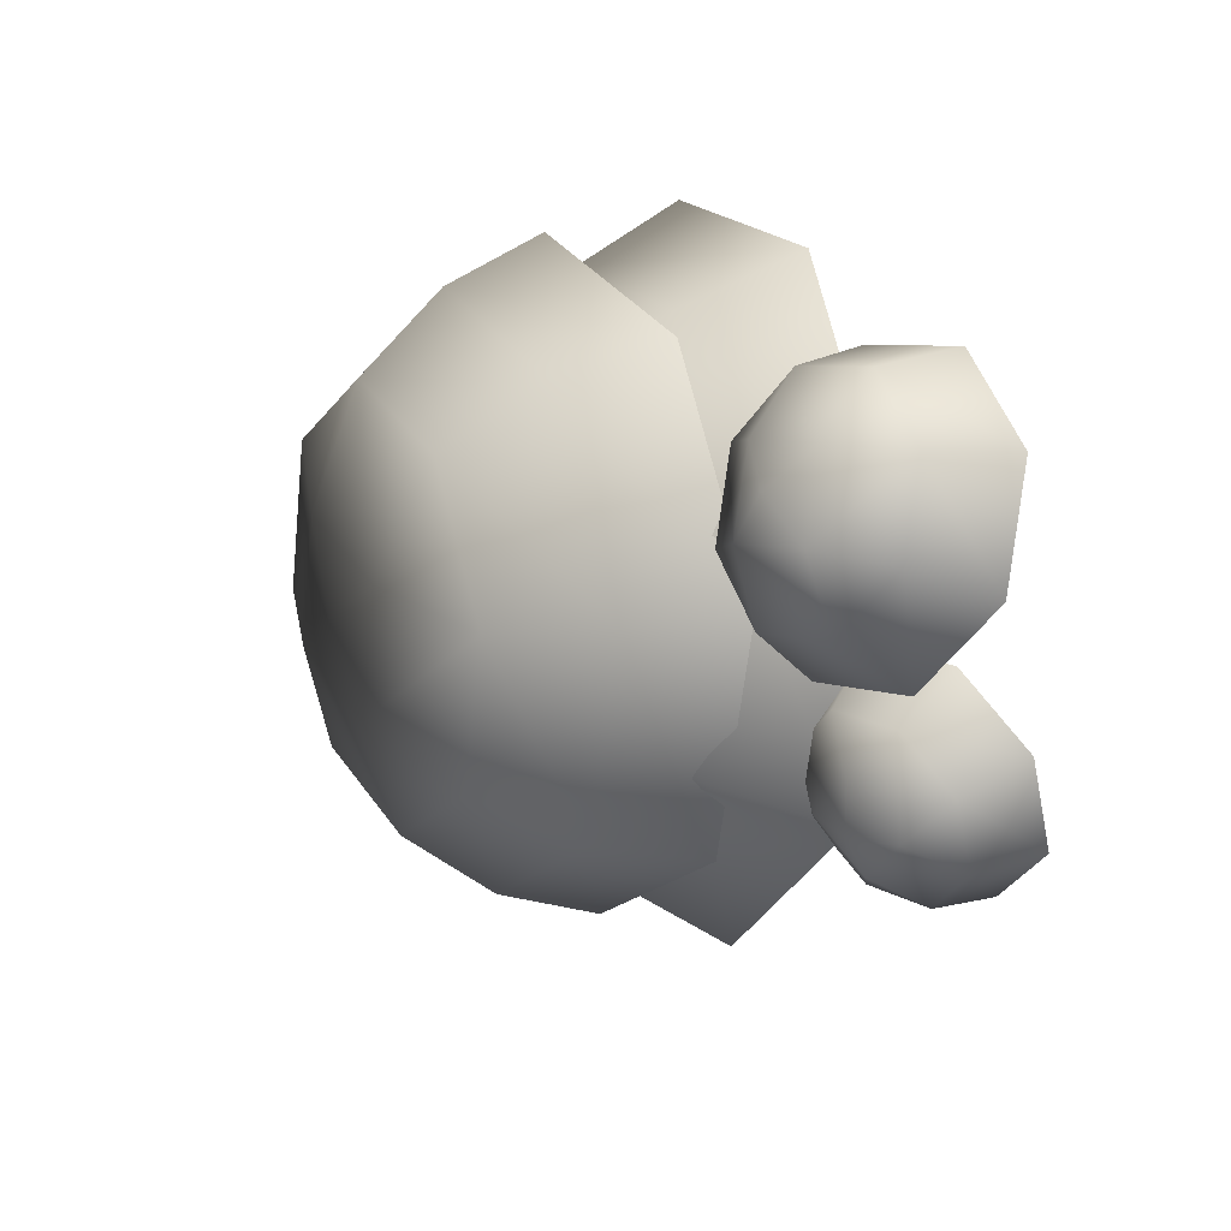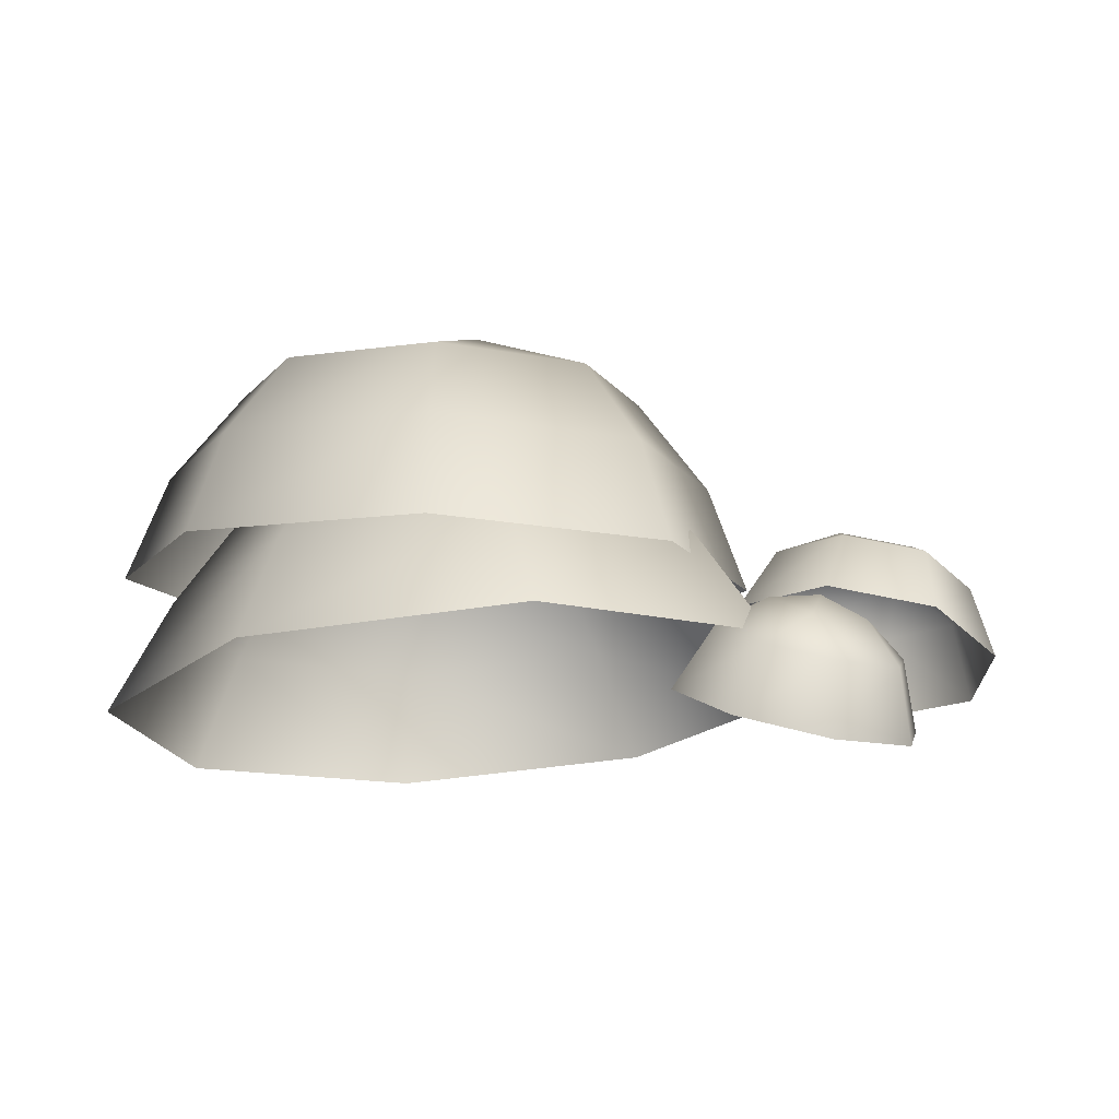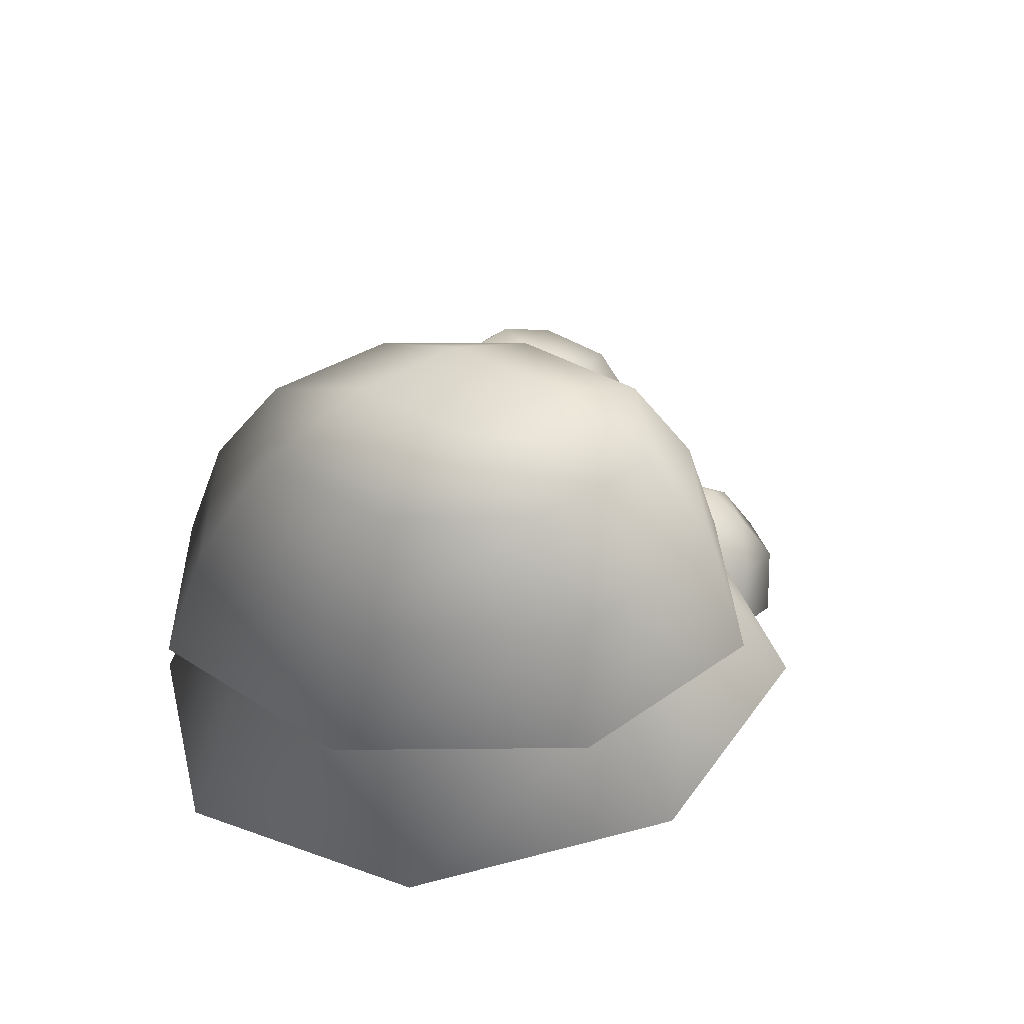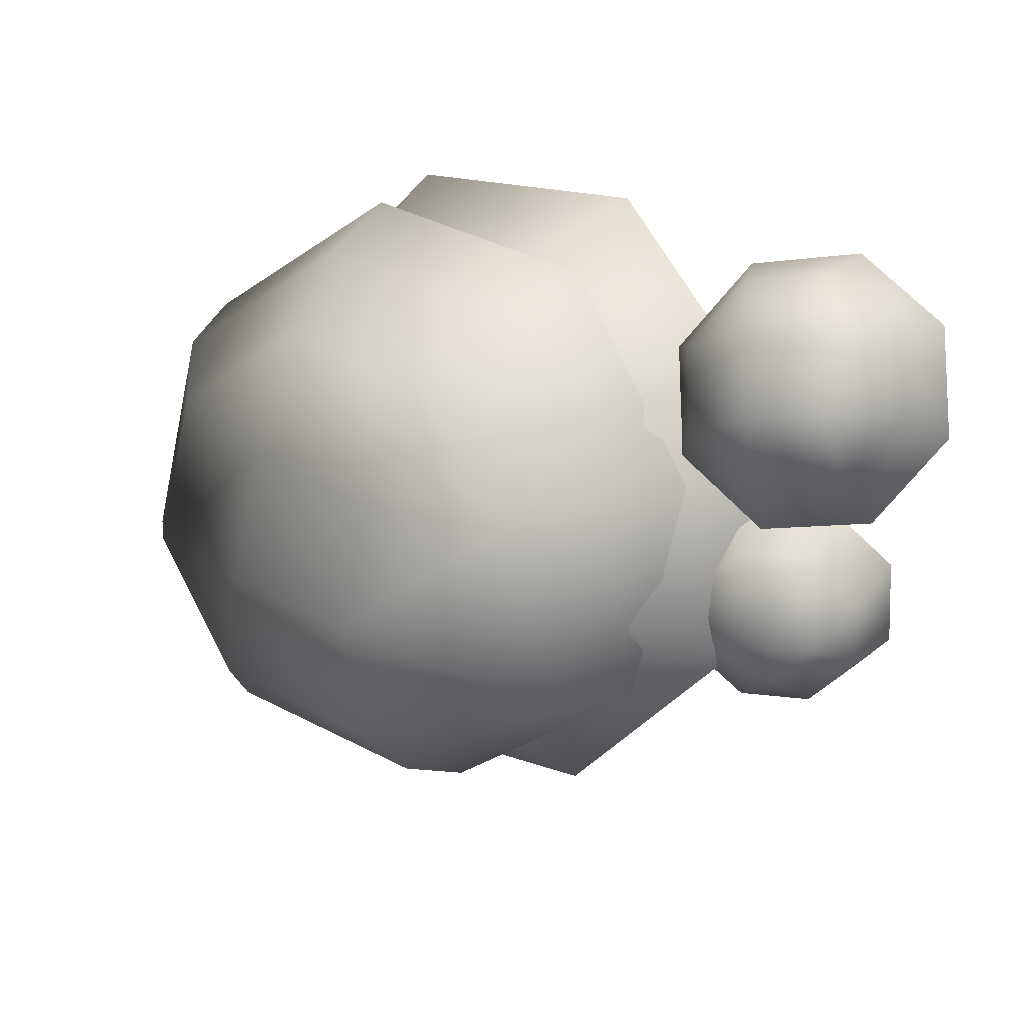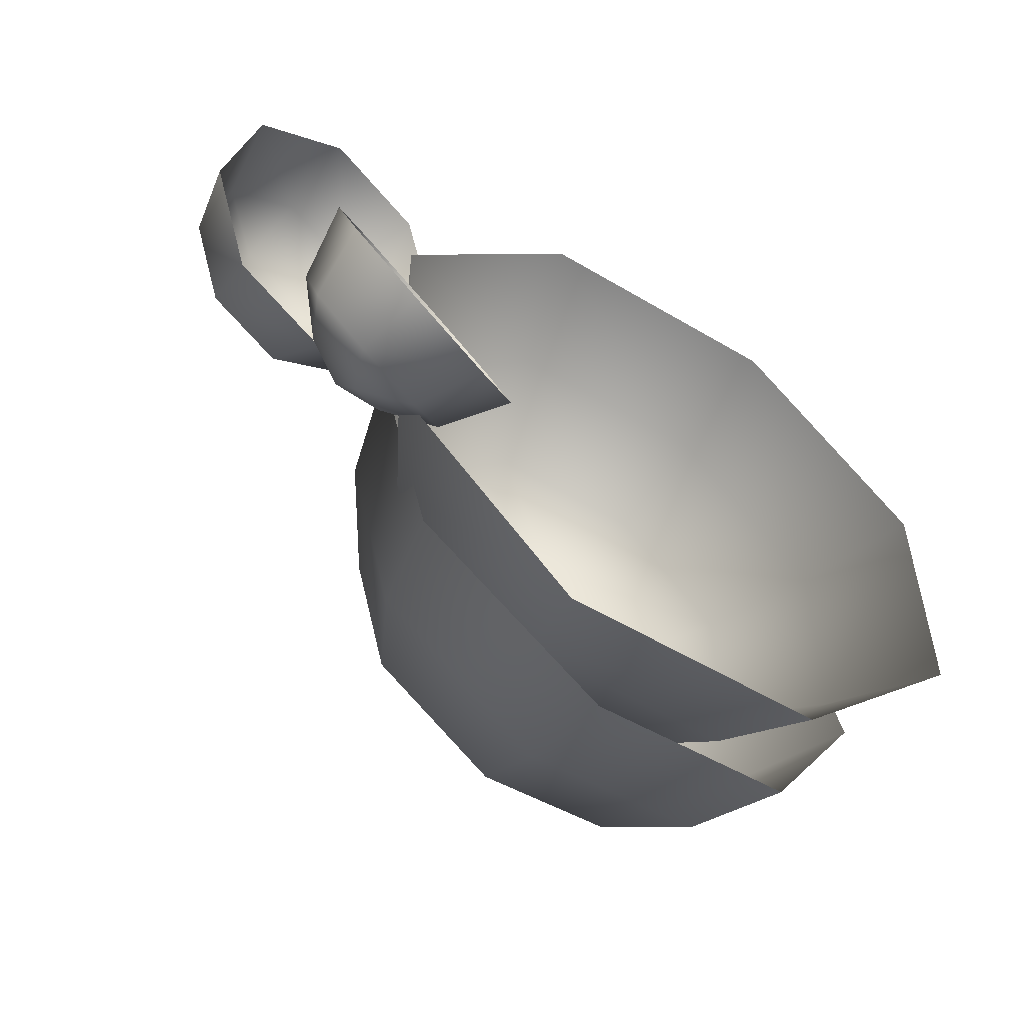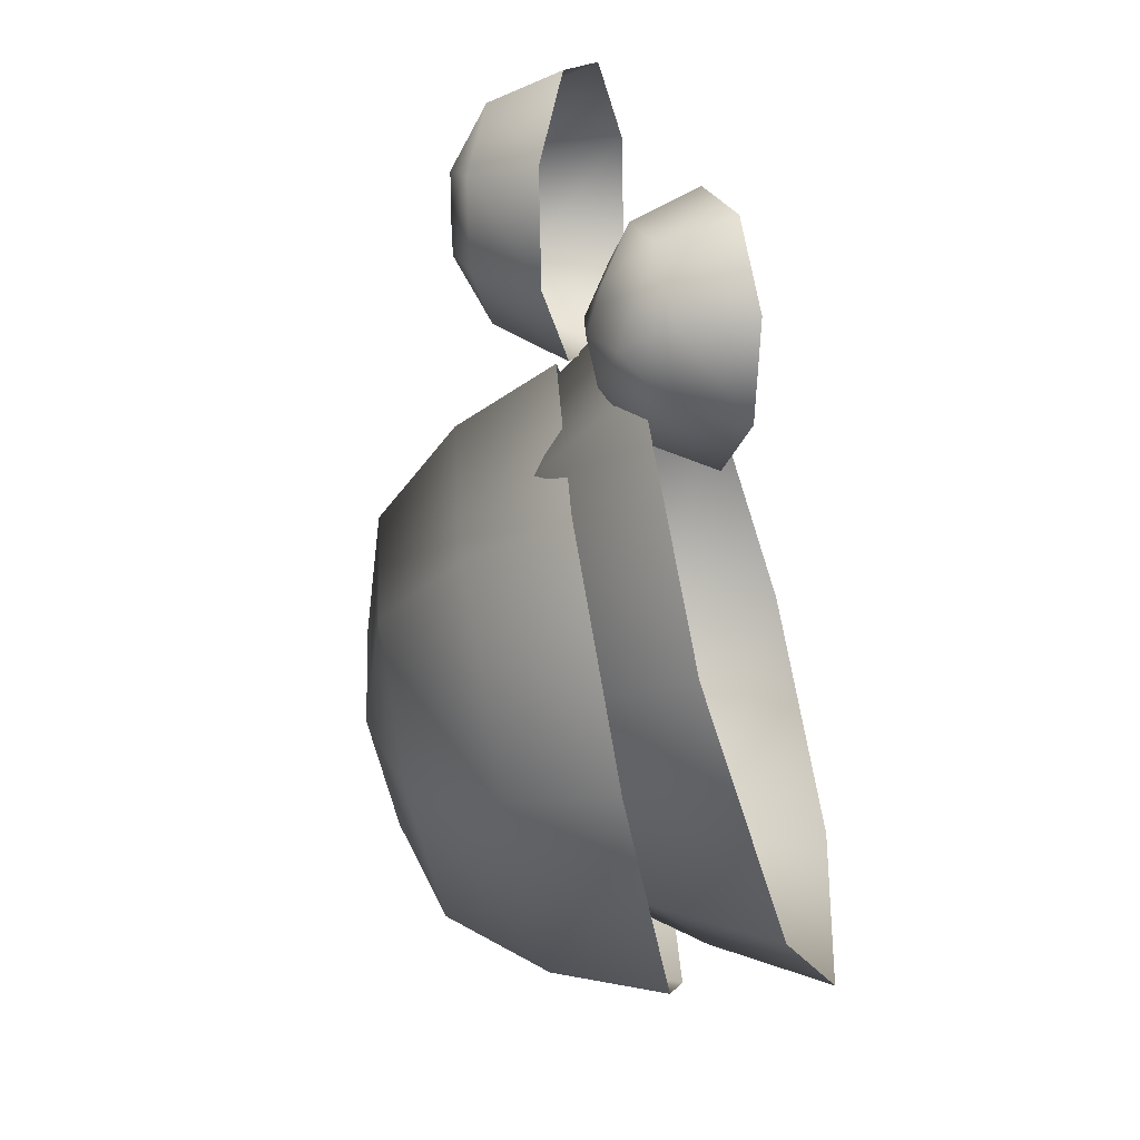
<metadata>
{"format":"obj","ext":"obj","renderer":"f3d","projection":"perspective","resolution":1024,"background":"white","views":[{"elev":15.9,"azim":-118.2,"up":"+Z"},{"elev":-12.9,"azim":-173.1,"up":"+Y"},{"elev":30.8,"azim":118.6,"up":"+Y"},{"elev":13.9,"azim":-150.0,"up":"+Z"},{"elev":-60.1,"azim":-37.1,"up":"+Z"},{"elev":-67.0,"azim":-77.7,"up":"+Z"}]}
</metadata>
<code>
v -2.492 6.129 -0.4659
v -3.229 5.984 -0.3656
v -2.328 5.56 -0.9431
v -3.285 5.371 -0.8129
v -3.653 5.74 0.2133
v -3.836 5.055 -0.06125
v -3.516 5.54 0.9317
v -3.658 4.796 0.8714
v -2.898 5.502 1.369
v -2.855 4.746 1.439
v -2.161 5.648 1.268
v -1.898 4.935 1.309
v -1.736 5.892 0.6894
v -1.347 5.252 0.5569
v -1.873 6.091 -0.02893
v -1.525 5.511 -0.3758
v -2.467 6.303 0.1721
v -3.151 6.168 0.2652
v -2.766 6.272 0.5915
v -3.024 5.983 0.9315
v -2.34 6.118 0.8384
v 2.218 7.355 -2.495
v 0.8756 7.329 -2.838
v 2.612 6.569 -2.996
v 0.7983 6.535 -3.459
v -0.3163 7.317 -2.131
v -0.8121 6.518 -2.504
v -0.6595 7.324 -0.7886
v -1.276 6.529 -0.6904
v 0.047 7.348 0.4032
v -0.3212 6.561 0.9199
v 1.389 7.373 0.7462
v 1.492 6.595 1.383
v 2.581 7.386 0.03947
v 3.103 6.612 0.4284
v 2.924 7.378 -1.303
v 3.566 6.601 -1.385
v 2.839 5.646 -3.269
v 0.7633 5.607 -3.8
v -1.08 5.587 -2.707
v -1.611 5.599 -0.6309
v -0.518 5.636 1.212
v 1.558 5.675 1.743
v 3.401 5.694 0.6496
v 3.932 5.682 -1.426
v 1.553 7.726 -0.3301
v 0.4072 7.704 -0.6229
v 1.125 7.781 -1.05
v 0.7001 7.697 -1.769
v 1.846 7.719 -1.476
v 0.4599 6.511 -2.618
v -0.5894 6.527 -1.66
v 0.17 5.762 -3.293
v -1.248 5.783 -1.999
v -0.6597 6.42 -0.2452
v -1.343 5.639 -0.08736
v 0.2903 6.254 0.7982
v -0.05919 5.415 1.322
v 1.704 6.126 0.8587
v 1.851 5.241 1.404
v 2.753 6.11 -0.09909
v 3.269 5.22 0.11
v 2.823 6.216 -1.514
v 3.364 5.364 -1.802
v 1.874 6.382 -2.558
v 2.08 5.588 -3.212
v -0.1084 4.862 -3.913
v -1.854 4.888 -2.32
v -1.971 4.711 0.03448
v -0.3905 4.435 1.77
v 1.961 4.221 1.871
v 3.707 4.195 0.2775
v 3.824 4.372 -2.076
v 2.243 4.648 -3.812
v 1.968 6.615 -0.8134
v 1.072 6.628 0.004167
v 1.121 6.765 -0.8441
v 0.2615 6.77 -0.8864
v 1.157 6.757 -1.704
v -1.404 4.949 -2.365
v -1.804 4.709 -2.803
v -1.031 4.433 -2.283
v -1.55 4.121 -2.852
v -2.423 4.546 -2.809
v -2.353 3.91 -2.86
v -2.897 4.556 -2.381
v -2.97 3.923 -2.304
v -2.951 4.733 -1.769
v -3.039 4.153 -1.509
v -2.551 4.973 -1.331
v -2.52 4.465 -0.9411
v -1.933 5.136 -1.325
v -1.717 4.676 -0.9325
v -1.458 5.126 -1.753
v -1.101 4.663 -1.488
v -1.842 5.218 -2.147
v -2.213 4.995 -2.553
v -2.276 5.218 -2.184
v -2.653 5.004 -2.156
v -2.283 5.227 -1.75
g Tree4_(77)_3102_539
f 1 3 2
f 2 3 4
f 2 4 5
f 5 4 6
f 5 6 7
f 7 6 8
f 7 8 9
f 9 8 10
f 9 10 11
f 11 10 12
f 11 12 13
f 13 12 14
f 13 14 15
f 15 14 16
f 15 16 1
f 1 16 3
f 15 1 17
f 1 2 17
f 17 2 18
f 2 5 18
f 5 7 18
f 17 18 19
f 18 20 19
f 18 7 20
f 7 9 20
f 9 11 20
f 20 21 19
f 21 17 19
f 20 11 21
f 11 13 21
f 13 15 21
f 21 15 17
f 22 24 23
f 23 24 25
f 23 25 26
f 26 25 27
f 26 27 28
f 28 27 29
f 28 29 30
f 30 29 31
f 30 31 32
f 32 31 33
f 32 33 34
f 34 33 35
f 34 35 36
f 36 35 37
f 36 37 22
f 22 37 24
f 24 38 25
f 25 38 39
f 25 39 27
f 27 39 40
f 27 40 29
f 29 40 41
f 29 41 31
f 31 41 42
f 31 42 33
f 33 42 43
f 33 43 35
f 35 43 44
f 35 44 37
f 37 44 45
f 37 45 24
f 24 45 38
f 32 34 46
f 34 36 46
f 47 32 46
f 47 46 48
f 49 47 48
f 50 49 48
f 46 50 48
f 50 23 49
f 22 23 50
f 36 22 50
f 46 36 50
f 23 26 49
f 26 28 49
f 49 28 47
f 28 30 47
f 30 32 47
f 51 53 52
f 52 53 54
f 52 54 55
f 55 54 56
f 55 56 57
f 57 56 58
f 57 58 59
f 59 58 60
f 59 60 61
f 61 60 62
f 61 62 63
f 63 62 64
f 63 64 65
f 65 64 66
f 65 66 51
f 51 66 53
f 53 67 54
f 54 67 68
f 54 68 56
f 56 68 69
f 56 69 58
f 58 69 70
f 58 70 60
f 60 70 71
f 60 71 62
f 62 71 72
f 62 72 64
f 64 72 73
f 64 73 66
f 66 73 74
f 66 74 53
f 53 74 67
f 61 63 75
f 63 65 75
f 76 61 75
f 76 75 77
f 78 76 77
f 79 78 77
f 75 79 77
f 79 52 78
f 51 52 79
f 65 51 79
f 75 65 79
f 52 55 78
f 55 57 78
f 78 57 76
f 57 59 76
f 59 61 76
f 80 82 81
f 81 82 83
f 81 83 84
f 84 83 85
f 84 85 86
f 86 85 87
f 86 87 88
f 88 87 89
f 88 89 90
f 90 89 91
f 90 91 92
f 92 91 93
f 92 93 94
f 94 93 95
f 94 95 80
f 80 95 82
f 94 80 96
f 80 81 96
f 96 81 97
f 81 84 97
f 84 86 97
f 96 97 98
f 97 99 98
f 97 86 99
f 86 88 99
f 88 90 99
f 99 100 98
f 100 96 98
f 99 90 100
f 90 92 100
f 92 94 100
f 100 94 96

</code>
